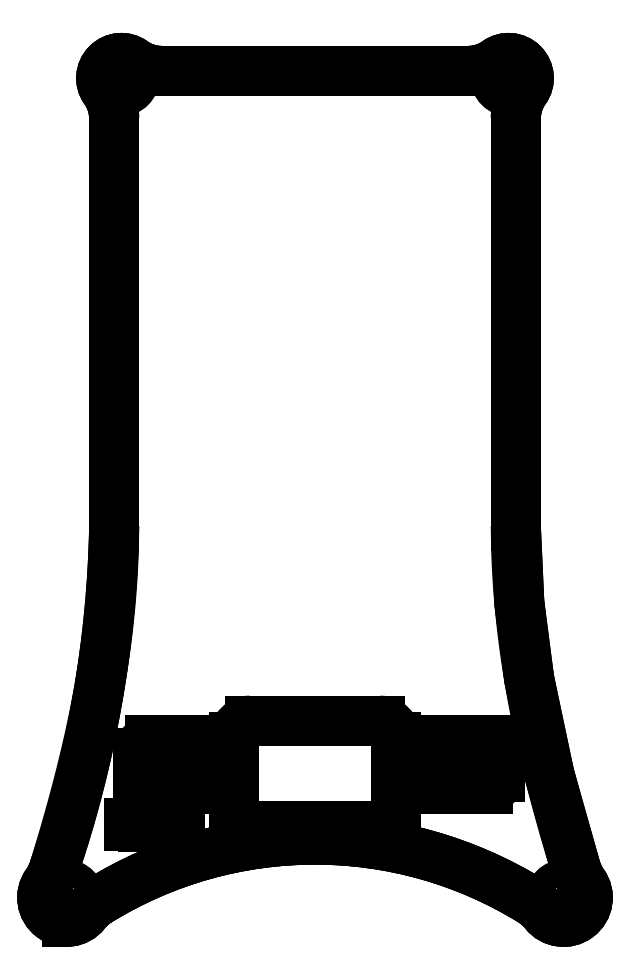
<metadata>
{"format":"dxf","ext":"dxf","renderer":"ezdxf+matplotlib","layout":"modelspace","background":"white","min_lineweight":24,"dpi":150}
</metadata>
<code>
0
SECTION
2
ENTITIES
0
ARC
8
0
10
33.81
20
-40.91
30
0
40
51.1
50
58.24
51
121.8
0
ARC
8
0
10
57.55
20
-2.563
30
0
40
6
50
38.18
51
58.24
0
ARC
8
0
10
64.62
20
3
30
0
40
3
50
218.2
51
35.8
0
ARC
8
0
10
71.92
20
8.263
30
0
40
6
50
197.2
51
215.8
0
ARC
8
0
10
64.71
20
99.62
30
0
40
6
50
144.3
51
180
0
ARC
8
0
10
57.81
20
104.6
30
0
40
2.5
50
324.3
51
125.7
0
ARC
8
0
10
52.85
20
111.5
30
0
40
6
50
270
51
305.7
0
ARC
8
0
10
14.78
20
111.5
30
0
40
6
50
234.3
51
270
0
ARC
8
0
10
9.811
20
104.6
30
0
40
2.5
50
54.27
51
215.7
0
ARC
8
0
10
2.911
20
99.62
30
0
40
6
50
0
51
35.73
0
ARC
8
0
10
-4.3
20
8.263
30
0
40
6
50
324.2
51
342.8
0
ARC
8
0
10
3
20
3
30
0
40
3
50
144.2
51
321.8
0
ARC
8
0
10
10.07
20
-2.563
30
0
40
6
50
121.8
51
141.8
0
ARC
8
0
10
33.81
20
-40.91
30
0
40
51.1
50
58.24
51
121.8
0
ARC
8
0
10
57.55
20
-2.563
30
0
40
6
50
38.18
51
58.24
0
ARC
8
0
10
64.62
20
3
30
0
40
3
50
218.2
51
35.8
0
ARC
8
0
10
71.92
20
8.263
30
0
40
6
50
197.2
51
215.8
0
ARC
8
0
10
64.71
20
99.62
30
0
40
6
50
144.3
51
180
0
ARC
8
0
10
57.81
20
104.6
30
0
40
2.5
50
324.3
51
125.7
0
ARC
8
0
10
52.85
20
111.5
30
0
40
6
50
270
51
305.7
0
ARC
8
0
10
14.78
20
111.5
30
0
40
6
50
234.3
51
270
0
ARC
8
0
10
9.811
20
104.6
30
0
40
2.5
50
54.27
51
215.7
0
ARC
8
0
10
2.911
20
99.62
30
0
40
6
50
0
51
35.73
0
ARC
8
0
10
-4.3
20
8.263
30
0
40
6
50
324.2
51
342.8
0
ARC
8
0
10
3
20
3
30
0
40
3
50
144.2
51
321.8
0
ARC
8
0
10
10.07
20
-2.563
30
0
40
6
50
121.8
51
141.8
0
LINE
8
0
10
3
20
0
30
0
11
0
21
0
31
0
0
LINE
8
0
10
58.71
20
49.09
30
0
11
58.71
21
99.62
31
0
0
LINE
8
0
10
52.85
20
105.5
30
0
11
14.78
21
105.5
31
0
0
LINE
8
0
10
8.911
20
99.62
30
0
11
8.911
21
49.09
31
0
0
LINE
8
0
10
13.14
20
12.7
30
0
11
13.14
21
11.8
31
0
0
LINE
8
0
10
13.39
20
12.7
30
0
11
13.14
21
12.7
31
0
0
LINE
8
0
10
13.39
20
11.8
30
0
11
13.39
21
12.7
31
0
0
LINE
8
0
10
13.14
20
11.8
30
0
11
13.39
21
11.8
31
0
0
LINE
8
0
10
12.49
20
12.7
30
0
11
12.49
21
11.8
31
0
0
LINE
8
0
10
12.74
20
12.7
30
0
11
12.49
21
12.7
31
0
0
LINE
8
0
10
12.74
20
11.8
30
0
11
12.74
21
12.7
31
0
0
LINE
8
0
10
12.49
20
11.8
30
0
11
12.74
21
11.8
31
0
0
LINE
8
0
10
15.09
20
12.7
30
0
11
15.09
21
11.8
31
0
0
LINE
8
0
10
15.34
20
12.7
30
0
11
15.09
21
12.7
31
0
0
LINE
8
0
10
15.34
20
11.8
30
0
11
15.34
21
12.7
31
0
0
LINE
8
0
10
15.09
20
11.8
30
0
11
15.34
21
11.8
31
0
0
LINE
8
0
10
14.69
20
11.8
30
0
11
14.69
21
12.7
31
0
0
LINE
8
0
10
14.44
20
11.8
30
0
11
14.69
21
11.8
31
0
0
LINE
8
0
10
14.44
20
12.7
30
0
11
14.44
21
11.8
31
0
0
LINE
8
0
10
14.69
20
12.7
30
0
11
14.44
21
12.7
31
0
0
LINE
8
0
10
14.04
20
12.7
30
0
11
13.79
21
12.7
31
0
0
LINE
8
0
10
13.79
20
12.7
30
0
11
13.79
21
11.8
31
0
0
LINE
8
0
10
13.79
20
11.8
30
0
11
14.04
21
11.8
31
0
0
LINE
8
0
10
14.04
20
11.8
30
0
11
14.04
21
12.7
31
0
0
LINE
8
0
10
16.31
20
12.24
30
0
11
16.31
21
11.94
31
0
0
LINE
8
0
10
17.11
20
12.24
30
0
11
16.31
21
12.24
31
0
0
LINE
8
0
10
17.11
20
11.94
30
0
11
17.11
21
12.24
31
0
0
LINE
8
0
10
16.31
20
11.94
30
0
11
17.11
21
11.94
31
0
0
LINE
8
0
10
13.31
20
14.39
30
0
11
13.31
21
14.09
31
0
0
LINE
8
0
10
13.31
20
14.09
30
0
11
14.51
21
14.09
31
0
0
LINE
8
0
10
14.51
20
14.09
30
0
11
14.51
21
14.39
31
0
0
LINE
8
0
10
14.51
20
14.39
30
0
11
13.31
21
14.39
31
0
0
LINE
8
0
10
11.51
20
11.94
30
0
11
11.51
21
12.24
31
0
0
LINE
8
0
10
10.71
20
11.94
30
0
11
11.51
21
11.94
31
0
0
LINE
8
0
10
10.71
20
12.24
30
0
11
10.71
21
11.94
31
0
0
LINE
8
0
10
11.51
20
12.24
30
0
11
10.71
21
12.24
31
0
0
LINE
8
0
10
58.71
20
49.09
30
0
11
58.71
21
99.62
31
0
0
LINE
8
0
10
52.85
20
105.5
30
0
11
14.78
21
105.5
31
0
0
LINE
8
0
10
8.911
20
99.62
30
0
11
8.911
21
49.09
31
0
0
LWPOLYLINE
8
0
90
        5
70
   128
43
0
10
66.19
20
6.49
10
62.88
20
18.2
10
60.37
20
30.1
10
59.14
20
39.56
10
58.71
20
49.09
0
ARC
8
0
10
-130.8
20
51.67
30
0
40
139.8
50
341.1
51
358.9
0
LWPOLYLINE
8
0
90
        5
70
   128
43
0
10
66.19
20
6.49
10
62.88
20
18.2
10
60.37
20
30.1
10
59.14
20
39.56
10
58.71
20
49.09
0
ARC
8
0
10
-130.8
20
51.67
30
0
40
139.8
50
341.1
51
358.9
0
SPLINE
8
0
210
0
220
0
230
1
70
     8
71
     3
72
    35
73
    31
74
     0
42
1e-08
43
1e-08
12
1
22
0
32
0
13
1
23
0
33
0
40
0
40
0
40
0
40
0
40
0.02355
40
0.04721
40
0.07099
40
0.09489
40
0.1189
40
0.143
40
0.1673
40
0.1917
40
0.2162
40
0.2409
40
0.2657
40
0.2906
40
0.3157
40
0.3409
40
0.3662
40
0.3917
40
0.4173
40
0.4431
40
0.4691
40
0.4951
40
0.5214
40
0.5825
40
0.646
40
0.7119
40
0.7802
40
0.851
40
0.9243
40
1
40
1
40
1
40
1
10
8.911
20
49.09
30
0
10
8.91
20
48.75
30
0
10
8.908
20
48.06
30
0
10
8.892
20
47.04
30
0
10
8.866
20
46.01
30
0
10
8.83
20
44.97
30
0
10
8.783
20
43.93
30
0
10
8.726
20
42.88
30
0
10
8.658
20
41.83
30
0
10
8.58
20
40.77
30
0
10
8.492
20
39.71
30
0
10
8.393
20
38.64
30
0
10
8.284
20
37.57
30
0
10
8.165
20
36.5
30
0
10
8.035
20
35.42
30
0
10
7.894
20
34.33
30
0
10
7.744
20
33.24
30
0
10
7.583
20
32.15
30
0
10
7.411
20
31.05
30
0
10
7.229
20
29.94
30
0
10
7.037
20
28.83
30
0
10
6.835
20
27.72
30
0
10
6.528
20
26.11
30
0
10
6.09
20
23.97
30
0
10
5.487
20
21.28
30
0
10
4.815
20
18.49
30
0
10
4.073
20
15.62
30
0
10
3.26
20
12.66
30
0
10
2.38
20
9.601
30
0
10
1.751
20
7.539
30
0
10
1.431
20
6.49
30
0
0
SPLINE
8
0
210
0
220
0
230
1
70
     8
71
     3
72
    32
73
    28
74
     0
42
1e-08
43
1e-08
12
1
22
0
32
0
13
1
23
0
33
0
40
0
40
0
40
0
40
0
40
0.03821
40
0.07579
40
0.1128
40
0.1491
40
0.1848
40
0.22
40
0.2545
40
0.2884
40
0.3217
40
0.3543
40
0.3864
40
0.4179
40
0.4488
40
0.4791
40
0.529
40
0.5783
40
0.6271
40
0.6754
40
0.7232
40
0.7705
40
0.8173
40
0.8637
40
0.9095
40
0.955
40
1
40
1
40
1
40
1
10
66.19
20
6.49
30
0
10
66.03
20
7.019
30
0
10
65.71
20
8.068
30
0
10
65.24
20
9.632
30
0
10
64.79
20
11.17
30
0
10
64.36
20
12.69
30
0
10
63.94
20
14.19
30
0
10
63.55
20
15.66
30
0
10
63.17
20
17.11
30
0
10
62.8
20
18.53
30
0
10
62.46
20
19.94
30
0
10
62.13
20
21.32
30
0
10
61.82
20
22.68
30
0
10
61.53
20
24.01
30
0
10
61.26
20
25.32
30
0
10
60.94
20
26.9
30
0
10
60.6
20
28.74
30
0
10
60.24
20
30.86
30
0
10
59.92
20
32.95
30
0
10
59.63
20
35.03
30
0
10
59.39
20
37.09
30
0
10
59.18
20
39.13
30
0
10
59.01
20
41.16
30
0
10
58.88
20
43.16
30
0
10
58.78
20
45.16
30
0
10
58.72
20
47.13
30
0
10
58.71
20
48.44
30
0
10
58.71
20
49.09
30
0
0
CIRCLE
8
0
10
9.811
20
104.6
30
0
40
1.6
0
CIRCLE
8
0
10
57.81
20
104.6
30
0
40
1.6
0
CIRCLE
8
0
10
64.62
20
3
30
0
40
1.6
0
CIRCLE
8
0
10
3
20
3
30
0
40
1.6
0
LINE
8
0
10
8.911
20
99.62
30
0
11
8.911
21
49.09
31
0
0
LINE
8
0
10
52.85
20
105.5
30
0
11
14.78
21
105.5
31
0
0
LINE
8
0
10
58.71
20
49.09
30
0
11
58.71
21
99.62
31
0
0
LINE
8
0
10
41.81
20
24.94
30
0
11
25.81
21
24.94
31
0
0
LINE
8
0
10
23.81
20
22.94
30
0
11
23.81
21
13.94
31
0
0
LINE
8
0
10
25.81
20
11.94
30
0
11
41.81
21
11.94
31
0
0
LINE
8
0
10
43.81
20
13.94
30
0
11
43.81
21
22.94
31
0
0
LINE
8
0
10
48.21
20
16.49
30
0
11
55.21
21
16.49
31
0
0
LINE
8
0
10
56.71
20
17.99
30
0
11
56.71
21
20.99
31
0
0
LINE
8
0
10
55.21
20
22.49
30
0
11
48.21
21
22.49
31
0
0
LINE
8
0
10
46.71
20
20.99
30
0
11
46.71
21
17.99
31
0
0
LINE
8
0
10
13.41
20
16.49
30
0
11
19.41
21
16.49
31
0
0
LINE
8
0
10
20.91
20
17.99
30
0
11
20.91
21
20.99
31
0
0
LINE
8
0
10
19.41
20
22.49
30
0
11
13.41
21
22.49
31
0
0
LINE
8
0
10
11.91
20
20.99
30
0
11
11.91
21
17.99
31
0
0
ARC
8
0
10
10.07
20
-2.563
30
0
40
6
50
121.8
51
141.8
0
ARC
8
0
10
3
20
3
30
0
40
3
50
144.2
51
321.8
0
ARC
8
0
10
-4.3
20
8.264
30
0
40
6
50
324.2
51
342.8
0
ARC
8
0
10
2.911
20
99.62
30
0
40
6
50
360
51
35.73
0
ARC
8
0
10
9.811
20
104.6
30
0
40
2.5
50
54.27
51
215.7
0
ARC
8
0
10
14.78
20
111.5
30
0
40
6
50
234.3
51
270
0
ARC
8
0
10
52.85
20
111.5
30
0
40
6
50
270
51
305.7
0
ARC
8
0
10
57.81
20
104.6
30
0
40
2.5
50
324.3
51
125.7
0
ARC
8
0
10
64.71
20
99.62
30
0
40
6
50
144.3
51
180
0
ARC
8
0
10
71.92
20
8.264
30
0
40
6
50
197.2
51
215.8
0
ARC
8
0
10
64.62
20
3
30
0
40
3
50
218.2
51
35.8
0
ARC
8
0
10
57.55
20
-2.563
30
0
40
6
50
38.18
51
58.24
0
ARC
8
0
10
33.81
20
-40.91
30
0
40
51.1
50
58.24
51
121.8
0
ARC
8
0
10
41.81
20
22.94
30
0
40
2
50
0
51
90
0
ARC
8
0
10
25.81
20
22.94
30
0
40
2
50
90
51
180
0
ARC
8
0
10
25.81
20
13.94
30
0
40
2
50
180
51
270
0
ARC
8
0
10
41.81
20
13.94
30
0
40
2
50
270
51
0
0
ARC
8
0
10
48.21
20
17.99
30
0
40
1.5
50
180
51
270
0
ARC
8
0
10
55.21
20
17.99
30
0
40
1.5
50
270
51
0
0
ARC
8
0
10
55.21
20
20.99
30
0
40
1.5
50
0
51
90
0
ARC
8
0
10
48.21
20
20.99
30
0
40
1.5
50
90
51
180
0
ARC
8
0
10
13.41
20
17.99
30
0
40
1.5
50
180
51
270
0
ARC
8
0
10
19.41
20
17.99
30
0
40
1.5
50
270
51
0
0
ARC
8
0
10
19.41
20
20.99
30
0
40
1.5
50
0
51
90
0
ARC
8
0
10
13.41
20
20.99
30
0
40
1.5
50
90
51
180
0
ENDSEC
0
EOF

</code>
